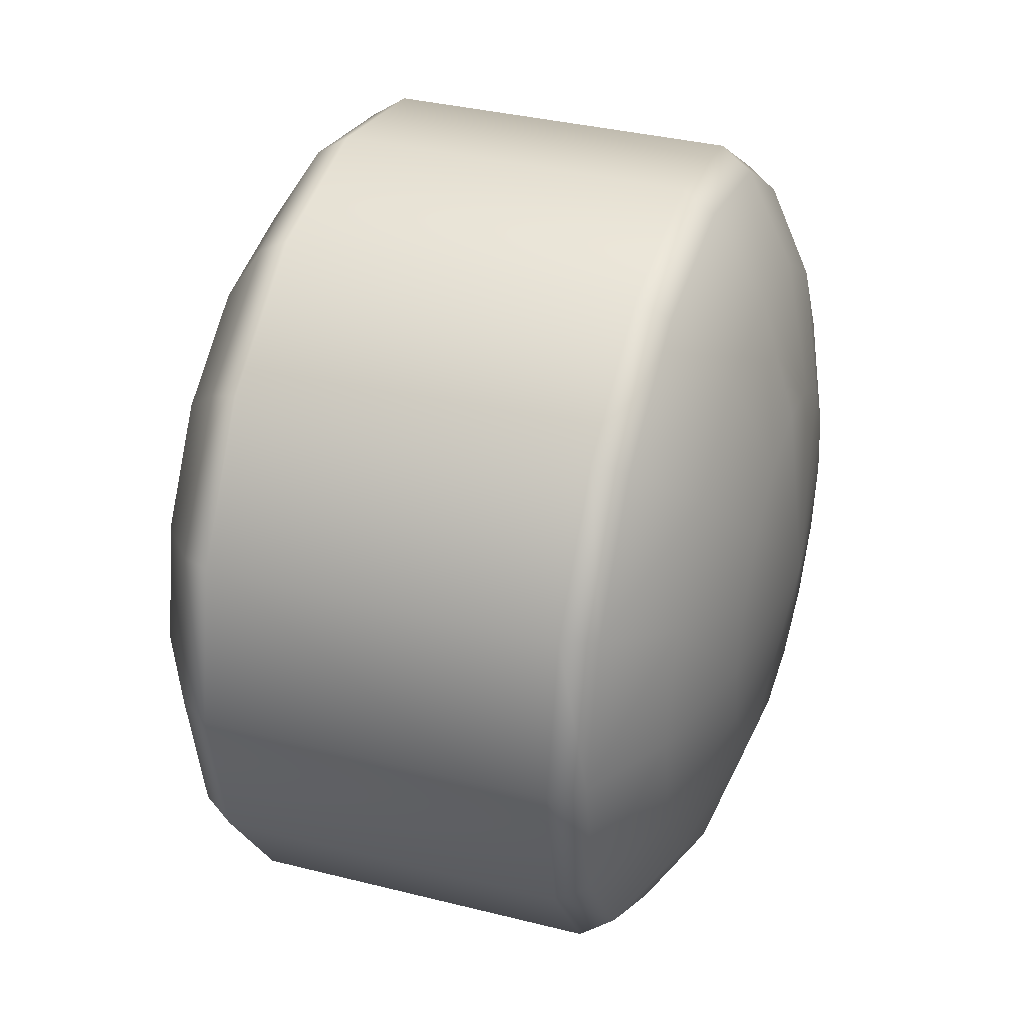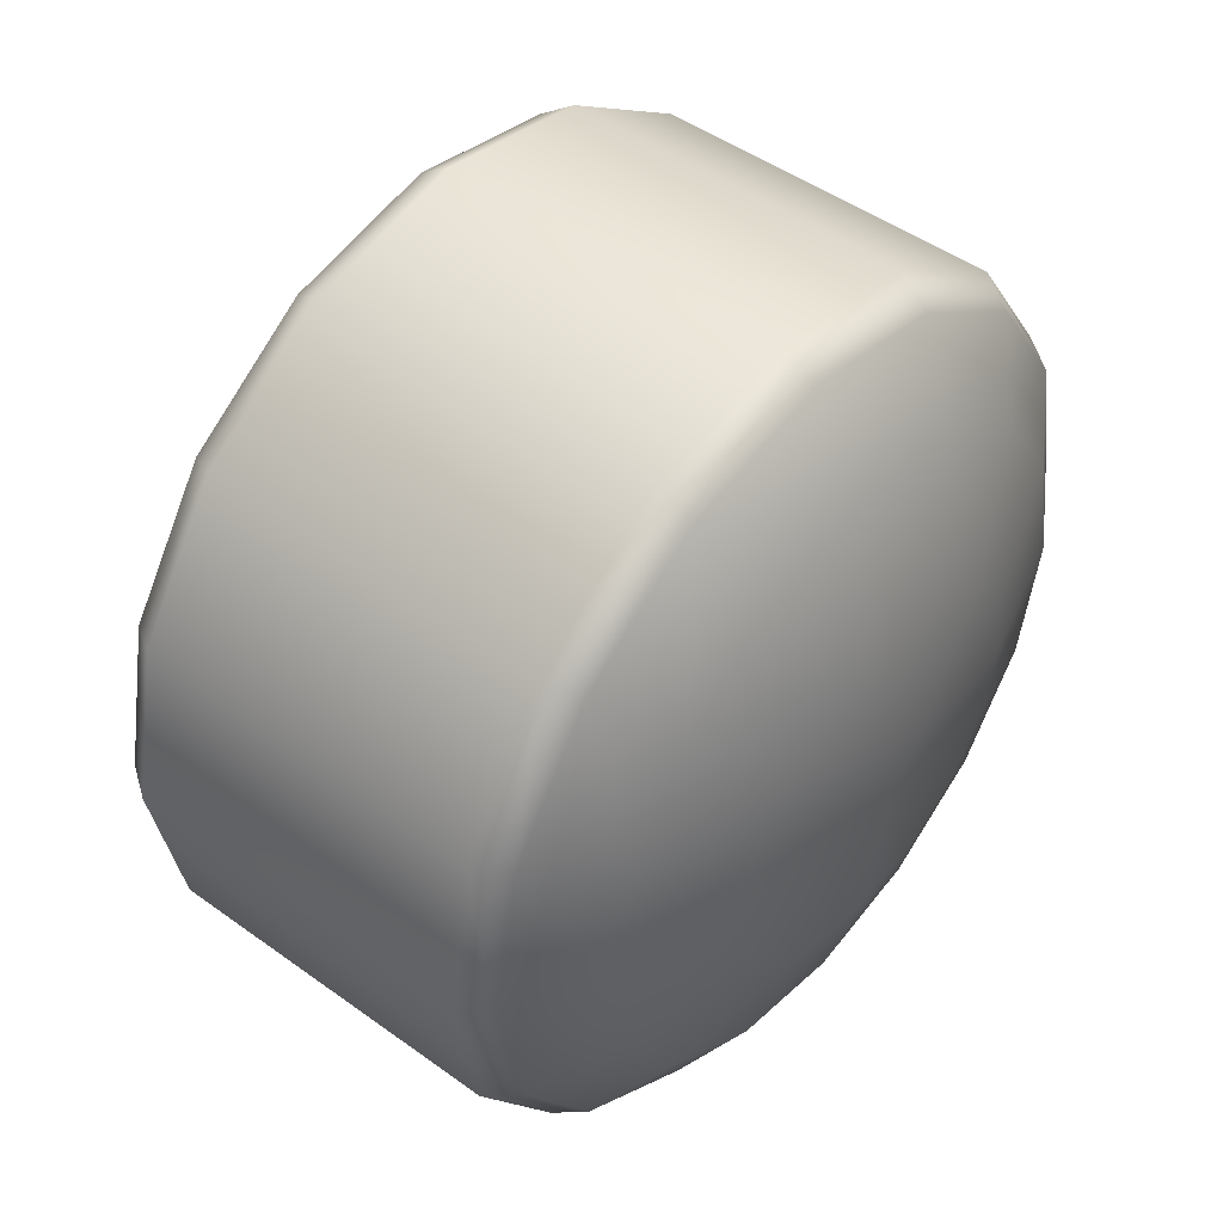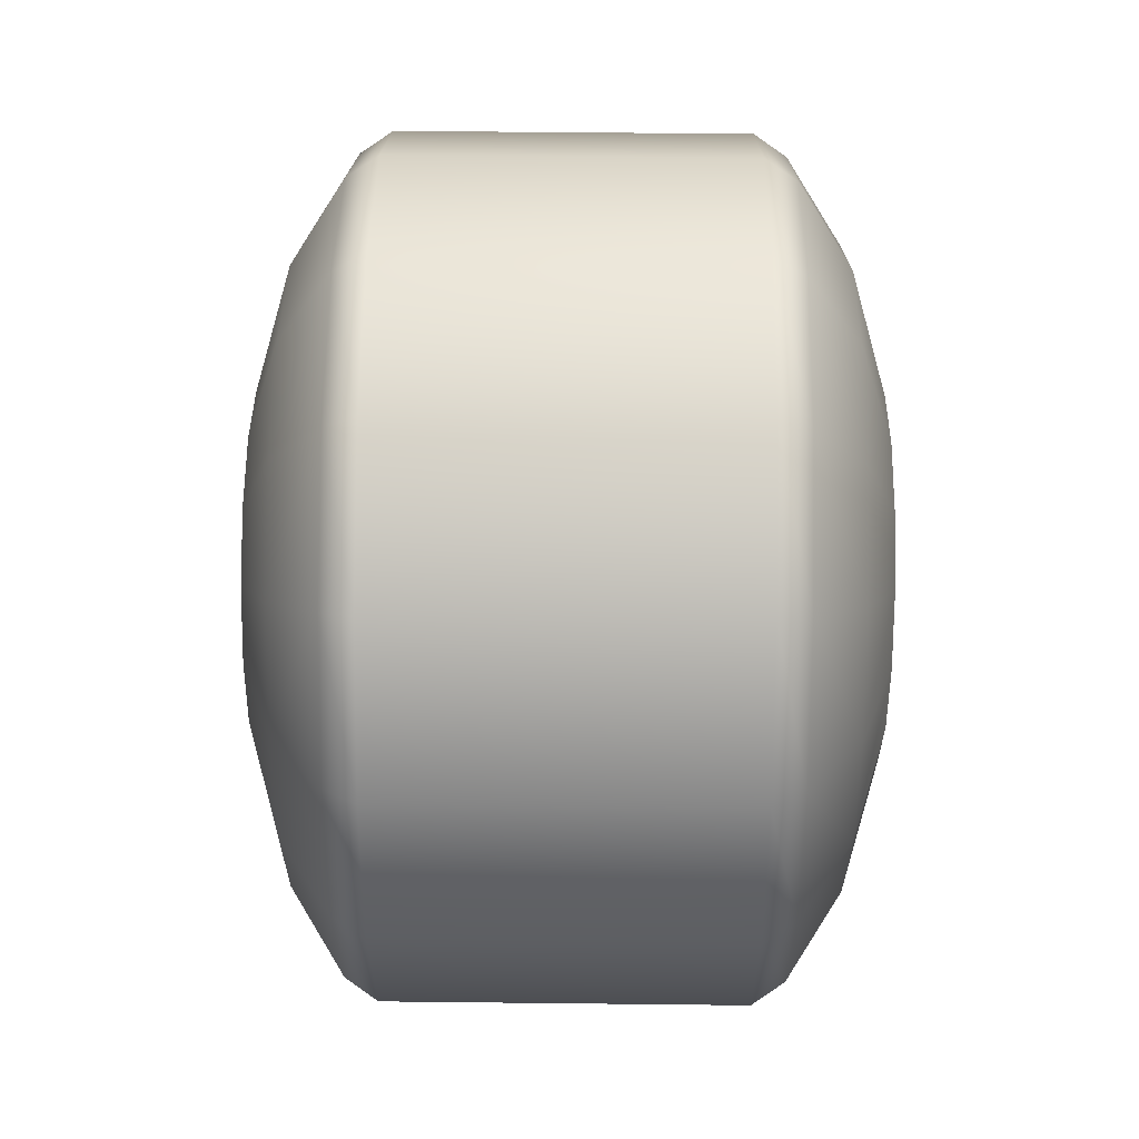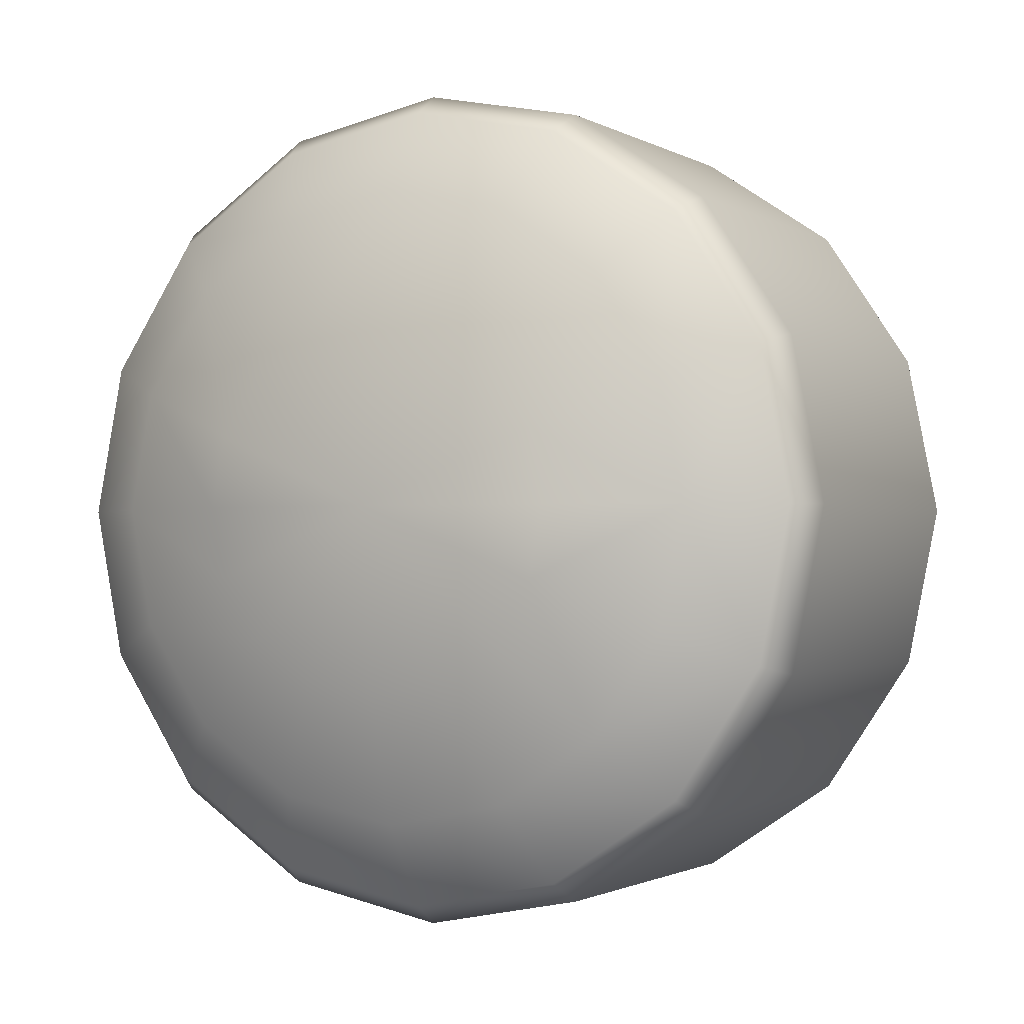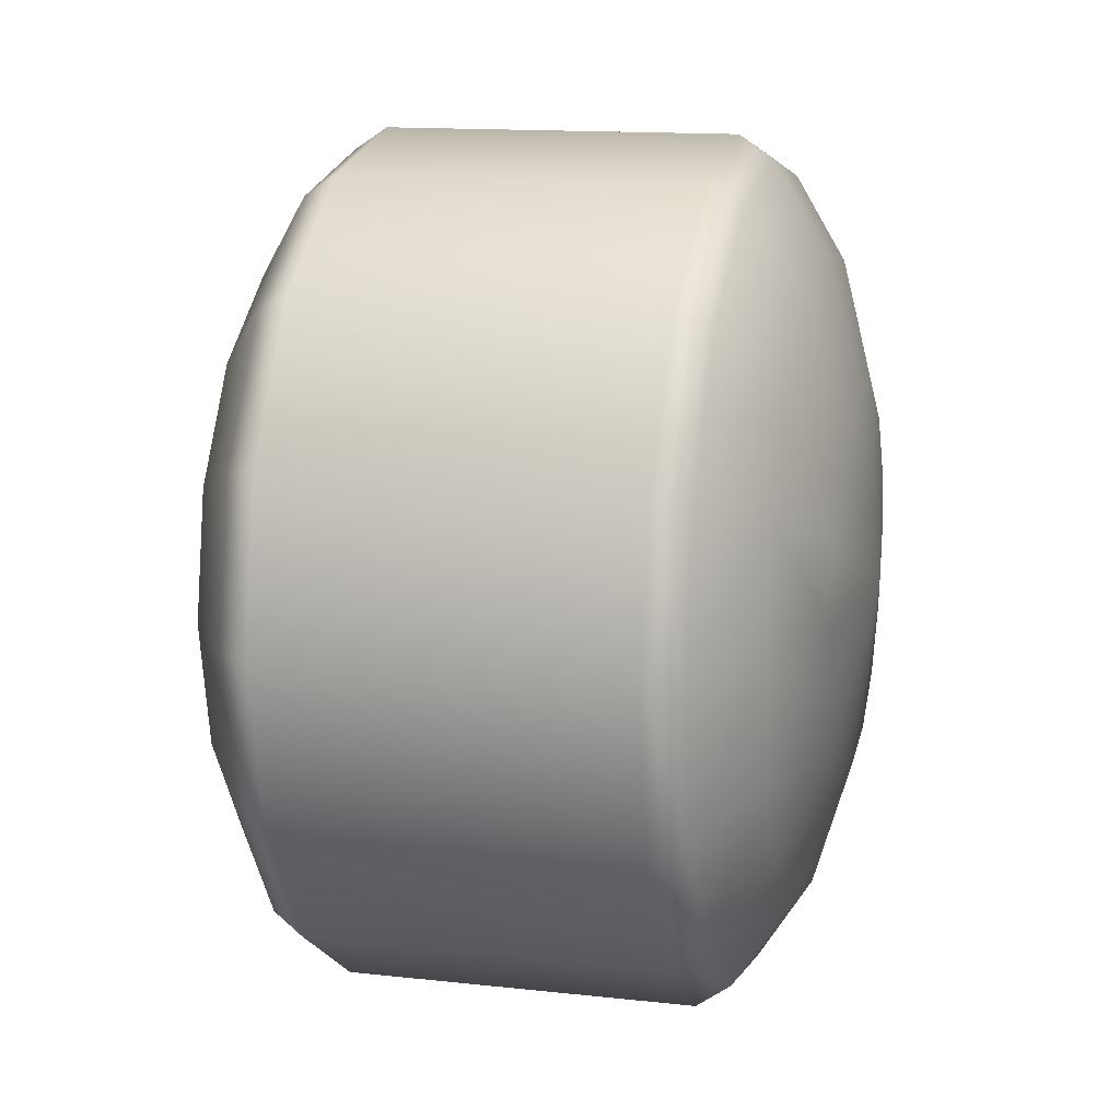
<metadata>
{"format":"obj","ext":"obj","renderer":"f3d","projection":"perspective","resolution":1024,"background":"white","views":[{"elev":35.8,"azim":18.3,"up":"+Y"},{"elev":47.5,"azim":-140.8,"up":"+Y"},{"elev":50.5,"azim":-179.3,"up":"+Z"},{"elev":-1.3,"azim":117.6,"up":"+Z"},{"elev":13.8,"azim":13.9,"up":"+Z"}]}
</metadata>
<code>
g ENV_Kraken_Tentacle_Goop_Joint_C_MO
v -0.2727 -0.5355 0.02502
v 0.2727 -0.5355 0.02502
v 0.2727 -0.4849 -0.2292
v -0.2727 -0.4849 -0.2292
v 0.2727 -0.3409 -0.4448
v -0.2727 -0.3409 -0.4448
v 0.2727 -0.1254 -0.5888
v -0.2727 -0.1254 -0.5888
v 0.2727 0.1289 -0.6394
v -0.2727 0.1289 -0.6394
v 0.2727 0.3831 -0.5888
v -0.2727 0.3831 -0.5888
v 0.2727 0.5987 -0.4448
v -0.2727 0.5987 -0.4448
v 0.2727 0.7427 -0.2292
v -0.2727 0.7427 -0.2292
v -0.2727 0.7933 0.02502
v 0.2727 0.7933 0.02502
v 0.2727 0.7427 0.2793
v -0.2727 0.7427 0.2793
v 0.2727 0.5987 0.4948
v -0.2727 0.5987 0.4948
v 0.2727 0.3831 0.6388
v -0.2727 0.3831 0.6388
v 0.2727 0.1289 0.6894
v -0.2727 0.1289 0.6894
v 0.2727 -0.1254 0.6388
v -0.2727 -0.1254 0.6388
v 0.2727 -0.3409 0.4948
v -0.2727 -0.3409 0.4948
v 0.2727 -0.4849 0.2793
v -0.2727 -0.4849 0.2793
v 0.2727 -0.5355 0.02502
v -0.2727 -0.5355 0.02502
v -0.2727 0.7427 0.2793
v -0.3233 0.7586 0.02502
v -0.2727 0.7933 0.02502
v -0.3233 0.7107 0.266
v -0.4081 0.6241 0.02502
v -0.2727 0.5987 0.4948
v -0.3233 0.7107 -0.216
v -0.2727 0.7427 -0.2292
v -0.3233 0.5742 0.4703
v -0.2727 0.3831 0.6388
v -0.4081 0.5864 0.2146
v -0.3233 0.3699 0.6068
v -0.2727 0.1289 0.6894
v -0.3233 0.5742 -0.4203
v -0.2727 0.5987 -0.4448
v -0.4081 0.4791 0.3752
v -0.3233 0.1289 0.6548
v -0.2727 -0.1254 0.6388
v -0.3233 0.3699 -0.5568
v -0.2727 0.3831 -0.5888
v -0.4081 0.3184 0.4826
v -0.3233 -0.1121 0.6068
v -0.2727 -0.3409 0.4948
v -0.3233 0.1289 -0.6047
v -0.2727 0.1289 -0.6394
v -0.4081 0.1289 0.5203
v -0.3233 -0.3164 0.4703
v -0.2727 -0.4849 0.2793
v -0.3233 -0.1121 -0.5568
v -0.2727 -0.1254 -0.5888
v -0.4081 -0.06065 0.4826
v -0.3233 -0.4529 0.266
v -0.2727 -0.5355 0.02502
v -0.3233 -0.3164 -0.4203
v -0.2727 -0.3409 -0.4448
v -0.4081 -0.2213 0.3752
v -0.3233 -0.5009 0.02502
v -0.2727 -0.4849 -0.2292
v -0.3233 -0.4529 -0.216
v -0.4081 -0.3287 0.2146
v -0.4081 -0.3664 0.02502
v -0.4081 -0.3287 -0.1645
v -0.4081 -0.2213 -0.3252
v -0.4081 -0.06065 -0.4325
v -0.4081 0.1289 -0.4702
v -0.4081 0.3184 -0.4325
v -0.4081 0.4791 -0.3252
v -0.4081 0.5864 -0.1645
v -0.467 0.4008 -0.08763
v -0.467 0.337 -0.1831
v -0.5006 0.1289 0.02502
v -0.467 0.2415 -0.247
v -0.467 0.1289 -0.2694
v -0.467 0.01623 -0.247
v -0.467 -0.07928 -0.1831
v -0.467 -0.1431 -0.08763
v -0.467 0.4233 0.02502
v -0.467 -0.1655 0.02502
v -0.467 0.4008 0.1377
v -0.467 -0.1431 0.1377
v -0.467 0.337 0.2332
v -0.467 -0.07928 0.2332
v -0.467 0.2415 0.297
v -0.467 0.01623 0.297
v -0.467 0.1289 0.3194
v 0.2727 0.7933 0.02502
v 0.3233 0.7586 0.02502
v 0.3233 0.7107 0.266
v 0.4081 0.6241 0.02502
v 0.2727 0.7427 -0.2292
v 0.2727 0.7427 0.2793
v 0.3233 0.7107 -0.216
v 0.2727 0.5987 -0.4448
v 0.3233 0.5742 0.4703
v 0.2727 0.5987 0.4948
v 0.4081 0.5864 0.2146
v 0.3233 0.3699 0.6068
v 0.2727 0.3831 0.6388
v 0.3233 0.5742 -0.4203
v 0.2727 0.3831 -0.5888
v 0.4081 0.4791 0.3752
v 0.3233 0.1289 0.6548
v 0.2727 0.1289 0.6894
v 0.3233 0.3699 -0.5568
v 0.2727 0.1289 -0.6394
v 0.4081 0.3184 0.4826
v 0.3233 -0.1121 0.6068
v 0.2727 -0.1254 0.6388
v 0.3233 0.1289 -0.6047
v 0.2727 -0.1254 -0.5888
v 0.4081 0.1289 0.5203
v 0.3233 -0.3164 0.4703
v 0.2727 -0.3409 0.4948
v 0.3233 -0.1121 -0.5568
v 0.2727 -0.3409 -0.4448
v 0.4081 -0.06065 0.4826
v 0.3233 -0.4529 0.266
v 0.2727 -0.4849 0.2793
v 0.3233 -0.3164 -0.4203
v 0.2727 -0.4849 -0.2292
v 0.4081 -0.2213 0.3752
v 0.3233 -0.5009 0.02502
v 0.2727 -0.5355 0.02502
v 0.3233 -0.4529 -0.216
v 0.4081 -0.3287 0.2146
v 0.4081 -0.3664 0.02502
v 0.4081 -0.3287 -0.1645
v 0.4081 -0.2213 -0.3252
v 0.4081 -0.06065 -0.4325
v 0.4081 0.1289 -0.4702
v 0.4081 0.3184 -0.4325
v 0.4081 0.4791 -0.3252
v 0.4081 0.5864 -0.1645
v 0.467 0.4008 -0.08763
v 0.467 0.337 -0.1831
v 0.5006 0.1289 0.02502
v 0.467 0.2415 -0.247
v 0.467 0.1289 -0.2694
v 0.467 0.01623 -0.247
v 0.467 -0.07928 -0.1831
v 0.467 -0.1431 -0.08763
v 0.467 0.4233 0.02502
v 0.467 -0.1655 0.02502
v 0.467 0.4008 0.1377
v 0.467 -0.1431 0.1377
v 0.467 0.337 0.2332
v 0.467 -0.07928 0.2332
v 0.467 0.2415 0.297
v 0.467 0.01623 0.297
v 0.467 0.1289 0.3194
g ENV_Kraken_Tentacle_Goop_Joint_C_MO_0
f 3 2 1
f 4 3 1
f 5 3 4
f 6 5 4
f 7 5 6
f 8 7 6
f 9 7 8
f 10 9 8
f 11 9 10
f 12 11 10
f 13 11 12
f 14 13 12
f 15 13 14
f 16 15 14
f 16 17 15
f 17 18 15
f 19 18 17
f 20 19 17
f 21 19 20
f 22 21 20
f 23 21 22
f 24 23 22
f 25 23 24
f 26 25 24
f 27 25 26
f 28 27 26
f 29 27 28
f 30 29 28
f 31 29 30
f 32 31 30
f 33 31 32
f 34 33 32
f 37 36 35
f 36 38 35
f 38 36 39
f 35 38 40
f 41 36 37
f 39 36 41
f 42 41 37
f 38 43 40
f 40 43 44
f 45 38 39
f 43 38 45
f 43 46 44
f 44 46 47
f 48 41 42
f 49 48 42
f 50 43 45
f 46 43 50
f 46 51 47
f 47 51 52
f 53 48 49
f 54 53 49
f 55 46 50
f 51 46 55
f 51 56 52
f 52 56 57
f 58 53 54
f 59 58 54
f 60 51 55
f 56 51 60
f 56 61 57
f 57 61 62
f 63 58 59
f 64 63 59
f 65 56 60
f 61 56 65
f 61 66 62
f 62 66 67
f 68 63 64
f 69 68 64
f 70 61 65
f 66 61 70
f 66 71 67
f 67 71 72
f 72 73 69
f 73 68 69
f 71 73 72
f 71 66 74
f 74 66 70
f 73 71 75
f 75 71 74
f 68 73 76
f 76 73 75
f 63 68 77
f 77 68 76
f 78 63 77
f 58 63 78
f 79 58 78
f 53 58 79
f 80 53 79
f 48 53 80
f 81 48 80
f 41 48 81
f 82 41 81
f 82 39 41
f 82 81 83
f 82 83 39
f 81 80 84
f 81 84 83
f 84 85 83
f 80 86 84
f 80 79 86
f 86 85 84
f 79 87 86
f 79 78 87
f 87 85 86
f 78 88 87
f 88 85 87
f 78 77 88
f 77 89 88
f 89 85 88
f 77 76 89
f 76 90 89
f 90 85 89
f 76 75 90
f 83 85 91
f 92 85 90
f 75 92 90
f 91 85 93
f 83 91 39
f 39 91 93
f 75 74 92
f 45 39 93
f 74 94 92
f 94 85 92
f 74 70 94
f 45 93 95
f 93 85 95
f 50 45 95
f 70 96 94
f 96 85 94
f 70 65 96
f 50 95 97
f 95 85 97
f 55 50 97
f 65 98 96
f 98 85 96
f 65 60 98
f 97 85 99
f 55 97 99
f 99 85 98
f 60 55 99
f 60 99 98
f 102 101 100
f 103 101 102
f 100 101 104
f 105 102 100
f 101 106 104
f 106 101 103
f 104 106 107
f 108 102 105
f 109 108 105
f 110 103 102
f 110 102 108
f 111 108 109
f 112 111 109
f 106 113 107
f 107 113 114
f 115 110 108
f 115 108 111
f 116 111 112
f 117 116 112
f 113 118 114
f 114 118 119
f 120 115 111
f 120 111 116
f 121 116 117
f 122 121 117
f 118 123 119
f 119 123 124
f 125 120 116
f 125 116 121
f 126 121 122
f 127 126 122
f 123 128 124
f 124 128 129
f 130 125 121
f 130 121 126
f 131 126 127
f 132 131 127
f 128 133 129
f 129 133 134
f 135 130 126
f 135 126 131
f 136 131 132
f 137 136 132
f 134 138 137
f 133 138 134
f 138 136 137
f 139 131 136
f 139 135 131
f 140 136 138
f 140 139 136
f 141 138 133
f 141 140 138
f 142 133 128
f 142 141 133
f 143 142 128
f 143 128 123
f 144 143 123
f 144 123 118
f 145 144 118
f 145 118 113
f 146 145 113
f 146 113 106
f 147 146 106
f 147 106 103
f 147 148 146
f 147 103 148
f 146 149 145
f 148 149 146
f 148 150 149
f 149 151 145
f 145 151 144
f 149 150 151
f 151 152 144
f 144 152 143
f 151 150 152
f 152 153 143
f 152 150 153
f 143 153 142
f 153 154 142
f 153 150 154
f 142 154 141
f 154 155 141
f 154 150 155
f 141 155 140
f 156 150 148
f 155 150 157
f 155 157 140
f 158 150 156
f 103 156 148
f 158 156 103
f 140 157 139
f 110 158 103
f 157 159 139
f 157 150 159
f 139 159 135
f 160 158 110
f 160 150 158
f 115 160 110
f 159 161 135
f 159 150 161
f 135 161 130
f 162 160 115
f 162 150 160
f 120 162 115
f 161 163 130
f 161 150 163
f 130 163 125
f 164 162 120
f 164 150 162
f 125 164 120
f 163 164 125
f 163 150 164

</code>
